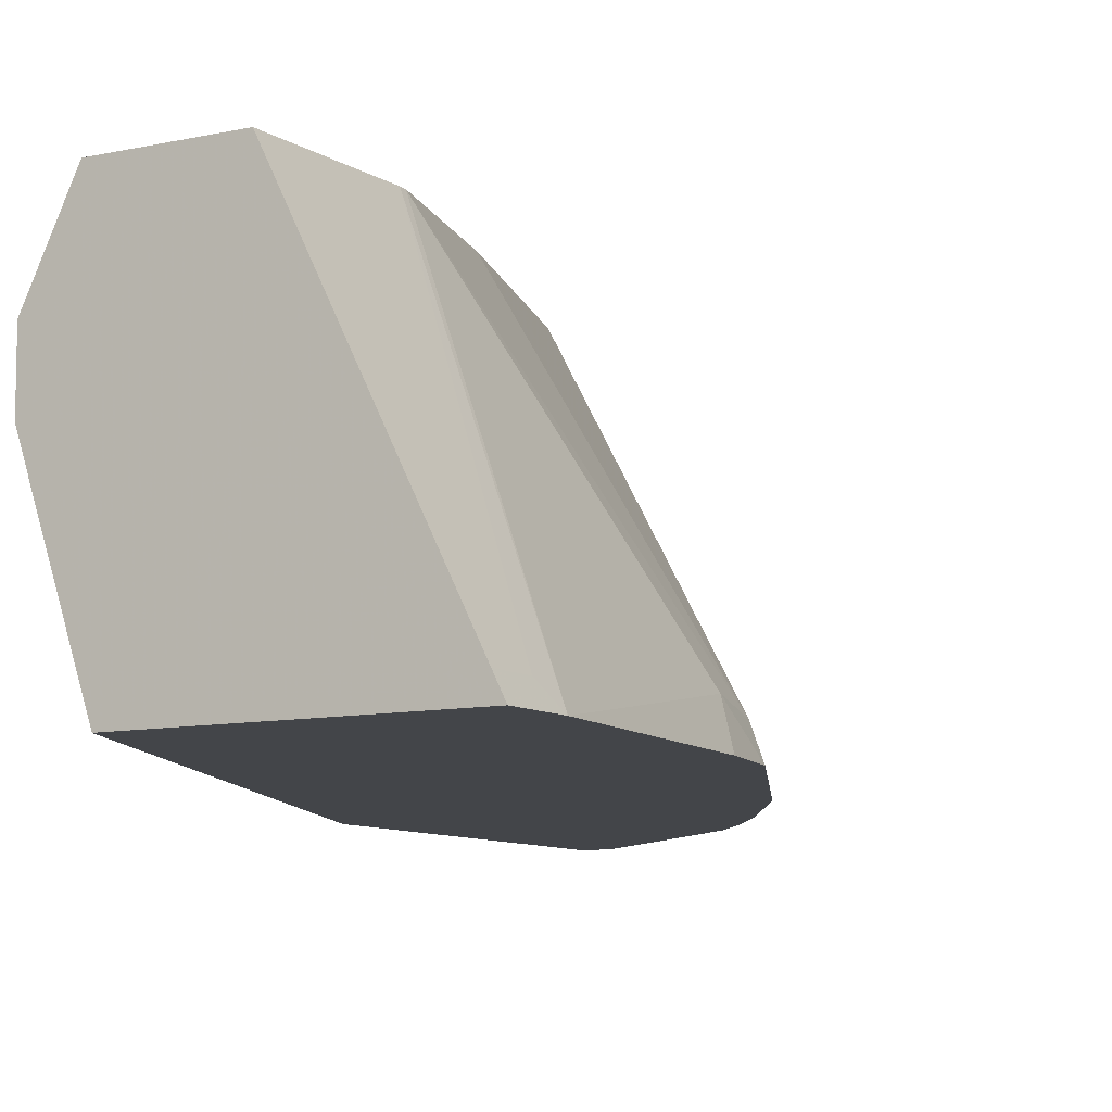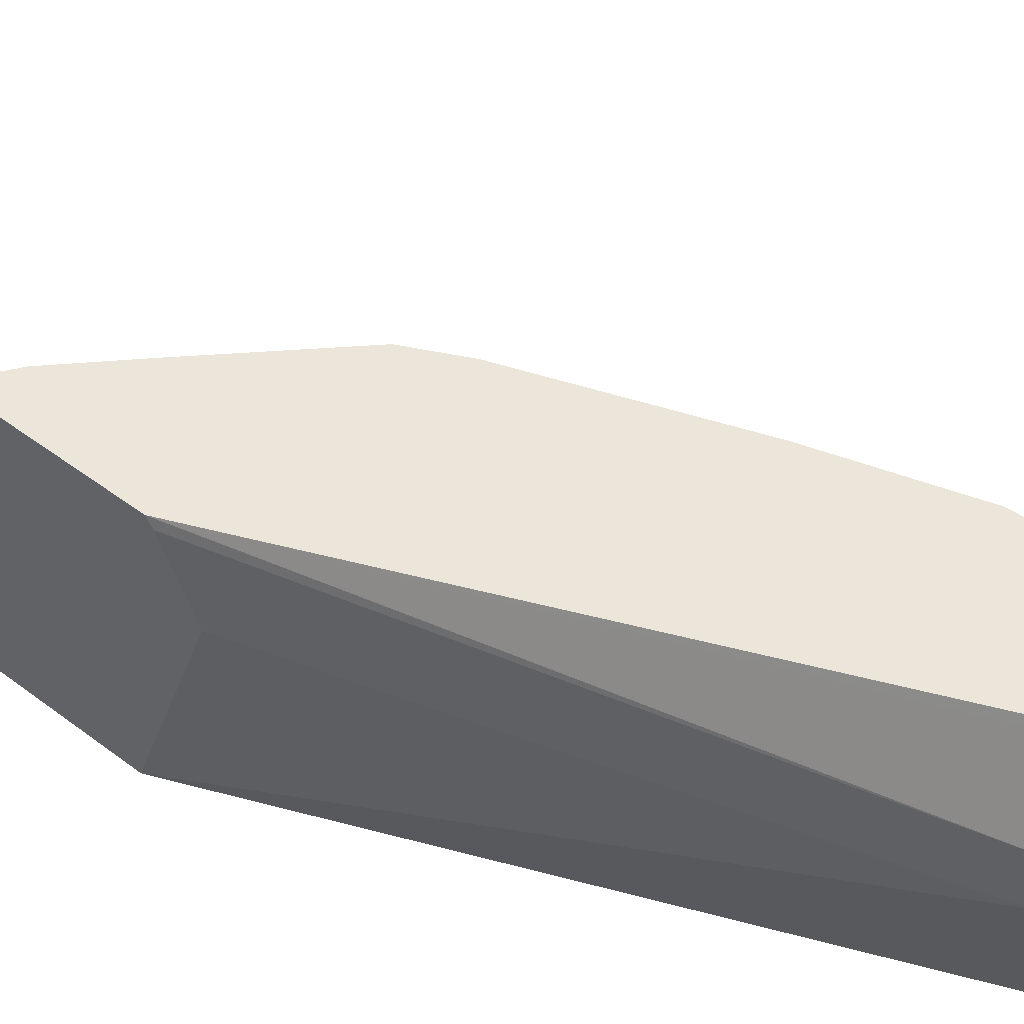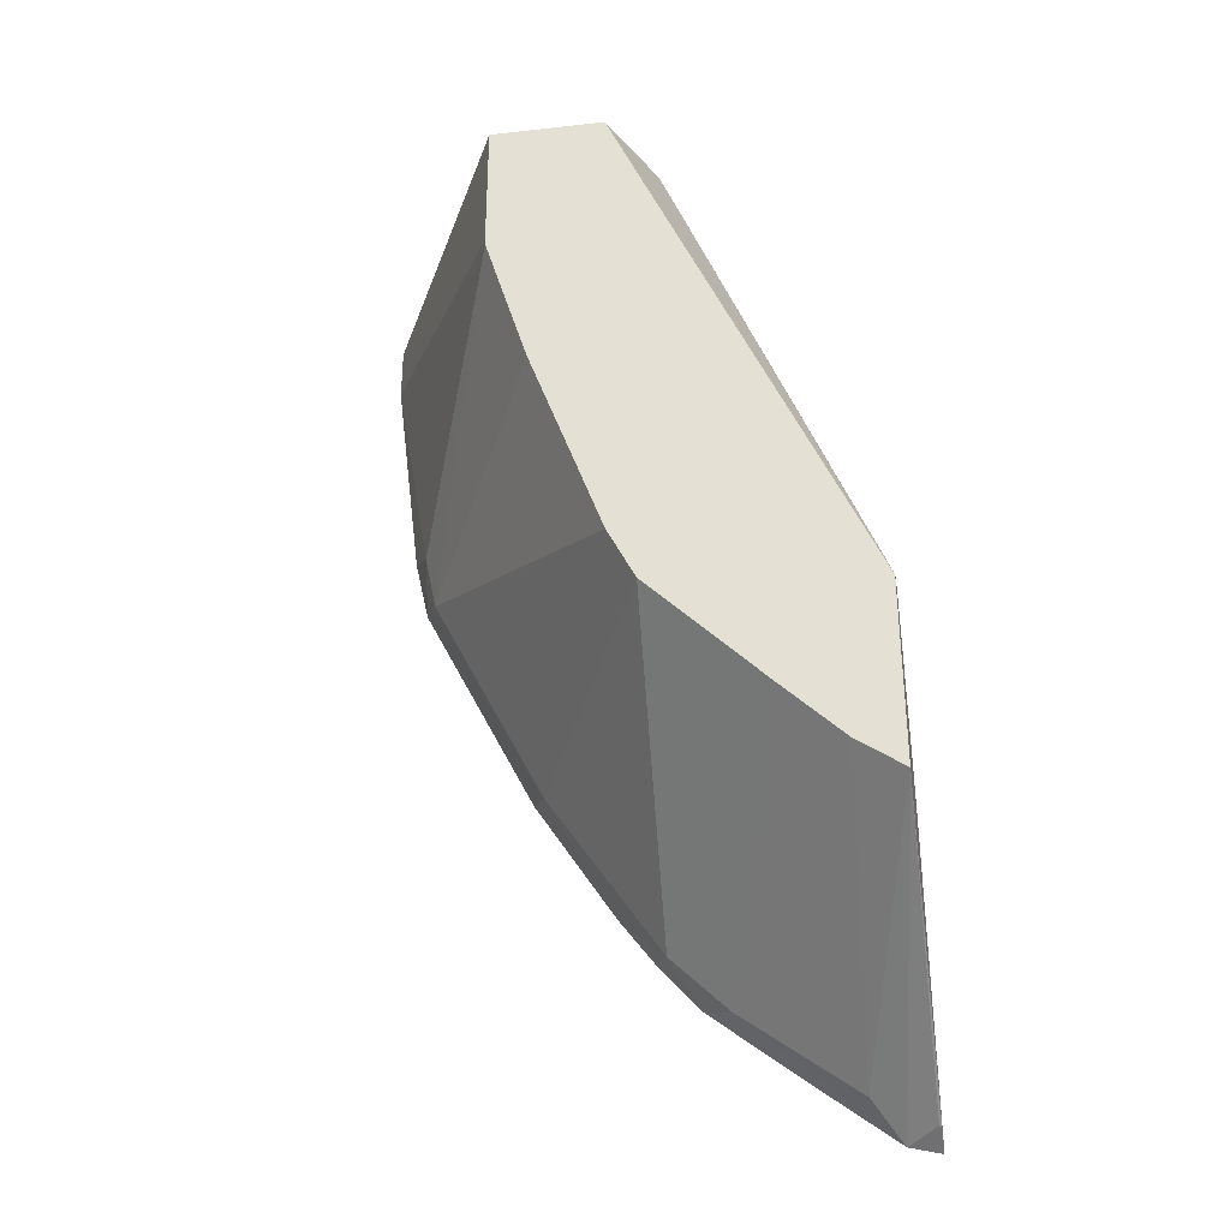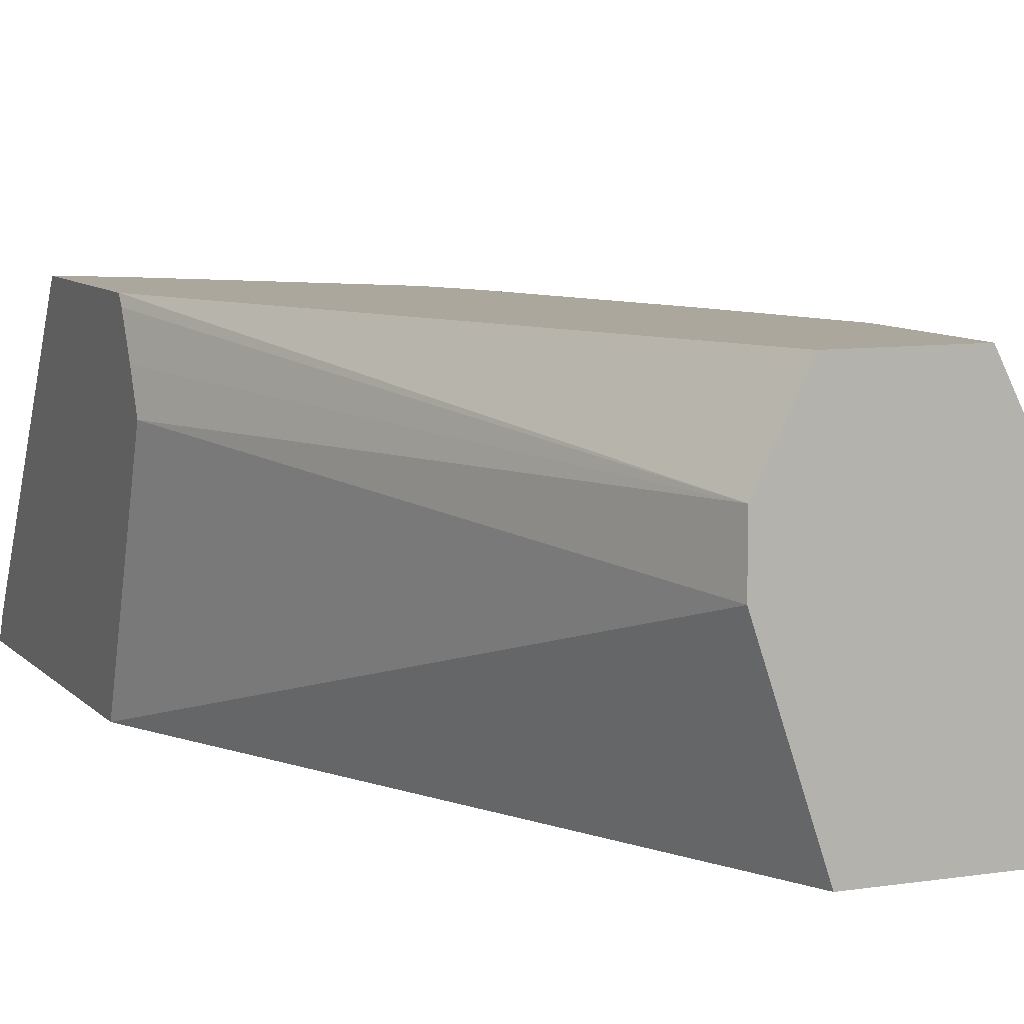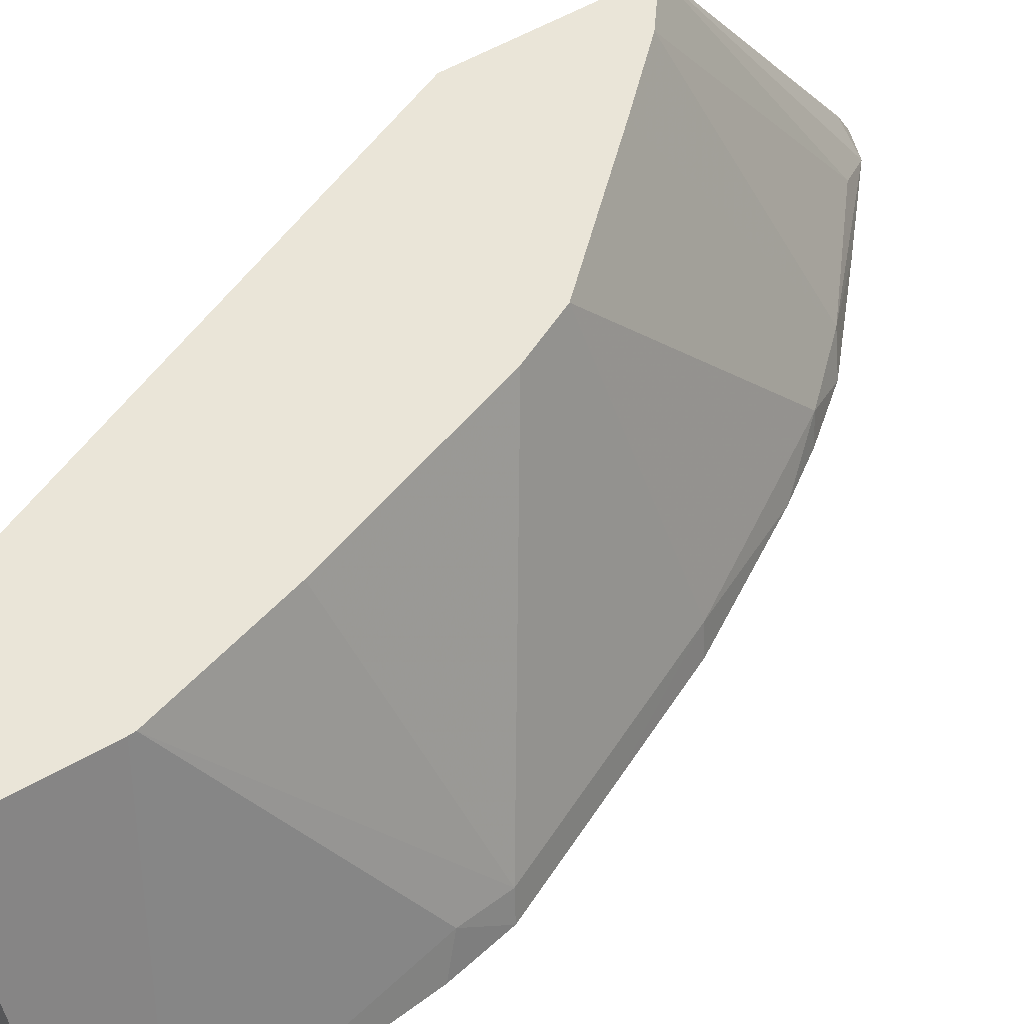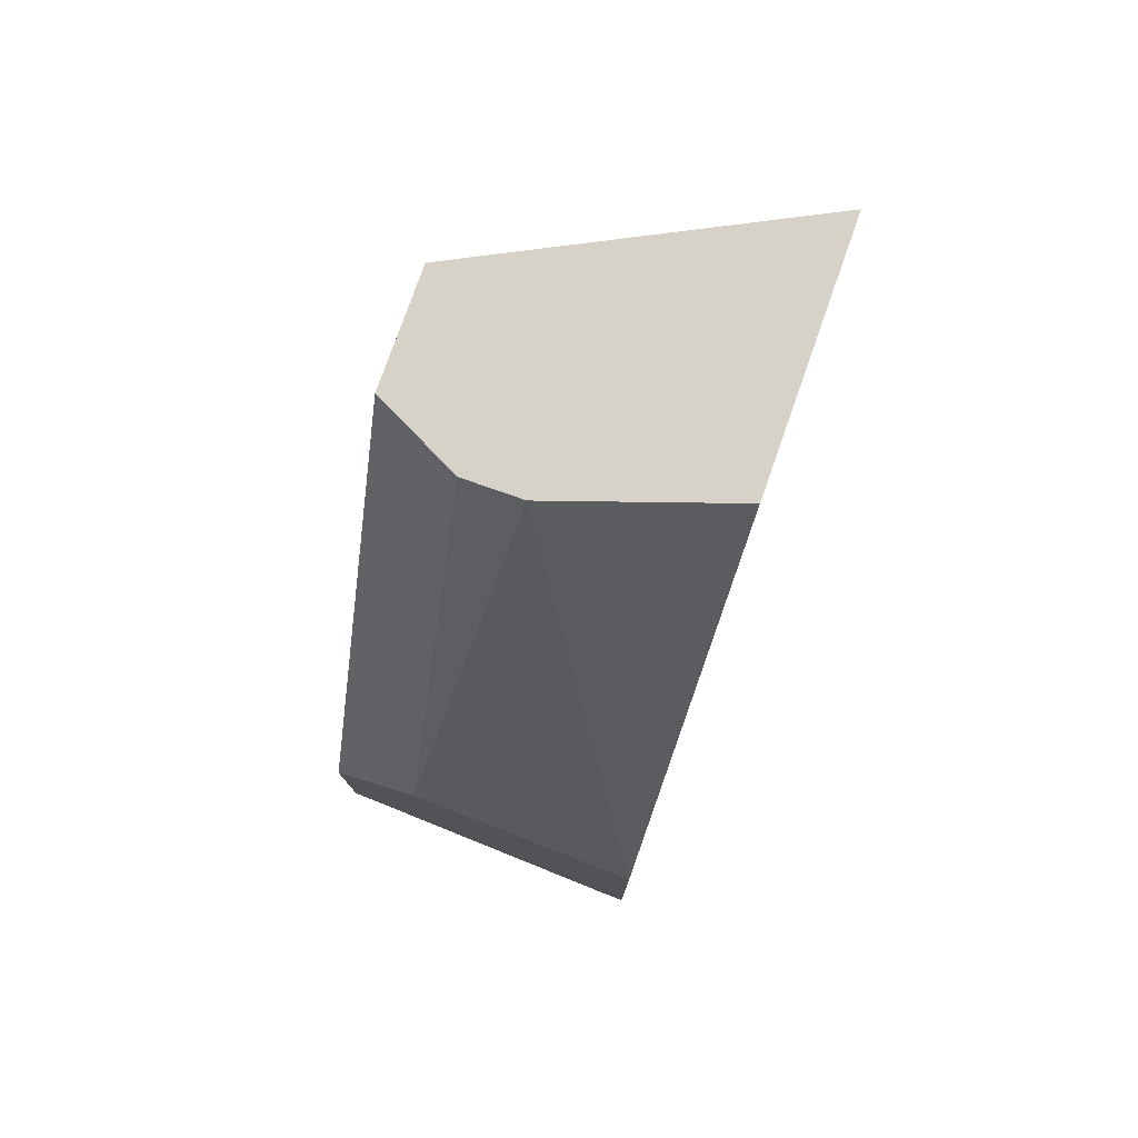
<metadata>
{"format":"obj","ext":"obj","renderer":"f3d","projection":"perspective","resolution":1024,"background":"white","views":[{"elev":-8.8,"azim":31.2,"up":"+Y"},{"elev":48.5,"azim":-50.0,"up":"+Y"},{"elev":-33.7,"azim":-171.3,"up":"+Z"},{"elev":8.4,"azim":-22.8,"up":"+Y"},{"elev":59.3,"azim":59.9,"up":"+Y"},{"elev":77.8,"azim":-70.6,"up":"+Z"}]}
</metadata>
<code>
v 0.6508 -0.5673 -0.0001771
v 0.6453 -0.5563 -0.0001771
v 0.5011 -0.5673 -0.0001771
v 0.6508 -0.5673 -0.03323
v 0.6453 -0.5563 -0.02229
v 0.5587 -0.3848 -0.0001771
v 0.4674 -0.4673 -0.0001771
v 0.3491 -0.5673 -0.3527
v 0.5584 -0.3848 -0.08441
v 0.5587 -0.3848 -0.08064
v 0.6341 -0.5673 -0.167
v 0.6231 -0.5452 -0.1781
v 0.4919 -0.3848 -0.0001771
v 0.4674 -0.434 -0.0001771
v 0.3491 -0.434 -0.3032
v 0.3491 -0.5673 -0.551
v 0.6175 -0.5508 -0.2087
v 0.5334 -0.3848 -0.1669
v 0.6258 -0.5673 -0.2045
v 0.4896 -0.3895 -0.0001771
v 0.3491 -0.3848 -0.3276
v 0.3491 -0.3904 -0.3236
v 0.3491 -0.4126 -0.3125
v 0.3491 -0.5522 -0.5434
v 0.3505 -0.5508 -0.5424
v 0.367 -0.5673 -0.5465
v 0.5841 -0.5508 -0.2754
v 0.4752 -0.3848 -0.3161
v 0.491 -0.3848 -0.2846
v 0.5924 -0.5673 -0.2713
v 0.3491 -0.3848 -0.4348
v 0.3674 -0.5673 -0.5464
v 0.5508 -0.5508 -0.3421
v 0.484 -0.5508 -0.4423
v 0.4092 -0.3848 -0.3829
v 0.559 -0.5673 -0.338
v 0.3749 -0.3848 -0.4168
v 0.3839 -0.5508 -0.5257
v 0.4507 -0.5508 -0.4757
v 0.4116 -0.5673 -0.5118
v 0.5119 -0.5673 -0.4115
v 0.4923 -0.5673 -0.4381
v 0.4675 -0.5673 -0.467
v 0.4672 -0.5673 -0.4674
f 17 29 18
f 14 23 15
f 17 28 29
f 17 27 28
f 17 30 27
f 17 19 30
f 16 25 26
f 16 24 25
f 14 22 23
f 9 12 17
f 14 20 21
f 13 21 20
f 12 19 17
f 11 19 12
f 9 17 18
f 8 24 16
f 8 31 24
f 24 31 25
f 14 21 22
f 25 31 26
f 34 39 35
f 27 30 33
f 39 44 40
f 39 43 44
f 37 39 38
f 35 39 37
f 8 21 31
f 34 43 39
f 34 42 43
f 34 41 42
f 26 31 32
f 33 41 34
f 32 39 40
f 32 38 39
f 31 38 32
f 31 37 38
f 30 36 33
f 28 34 35
f 28 33 34
f 27 33 28
f 33 36 41
f 8 22 21
f 1 6 13
f 8 15 23
f 1 30 19
f 1 36 30
f 1 41 36
f 1 42 41
f 1 43 42
f 1 44 43
f 1 40 44
f 1 32 40
f 1 26 32
f 1 16 26
f 1 8 16
f 8 23 22
f 1 7 3
f 1 14 7
f 1 20 14
f 1 13 20
f 1 2 6
f 1 19 11
f 1 11 4
f 1 3 8
f 1 5 2
f 1 4 5
f 7 15 8
f 7 14 15
f 6 31 21
f 6 37 31
f 6 35 37
f 6 28 35
f 6 29 28
f 6 18 29
f 6 21 13
f 6 10 9
f 4 12 9
f 4 11 12
f 4 10 5
f 4 9 10
f 3 7 8
f 2 10 6
f 6 9 18
f 2 5 10

</code>
